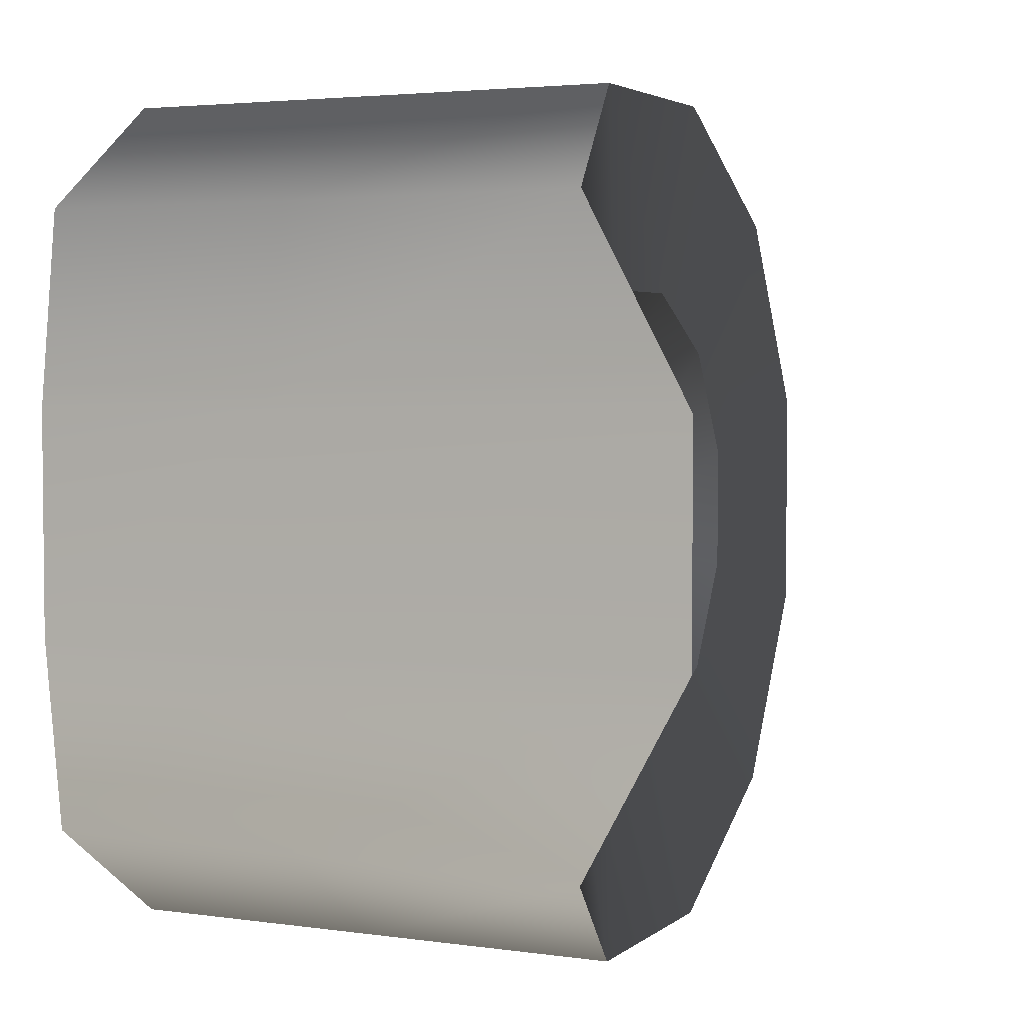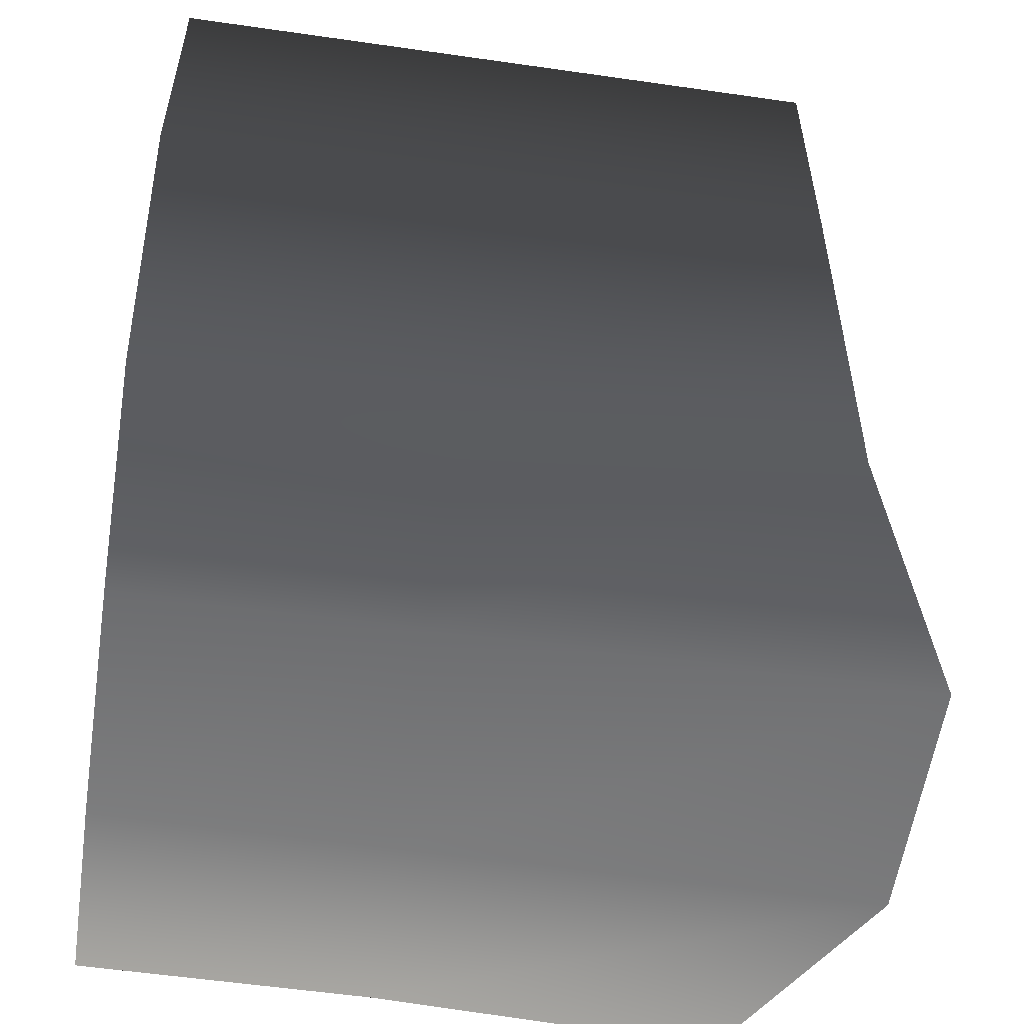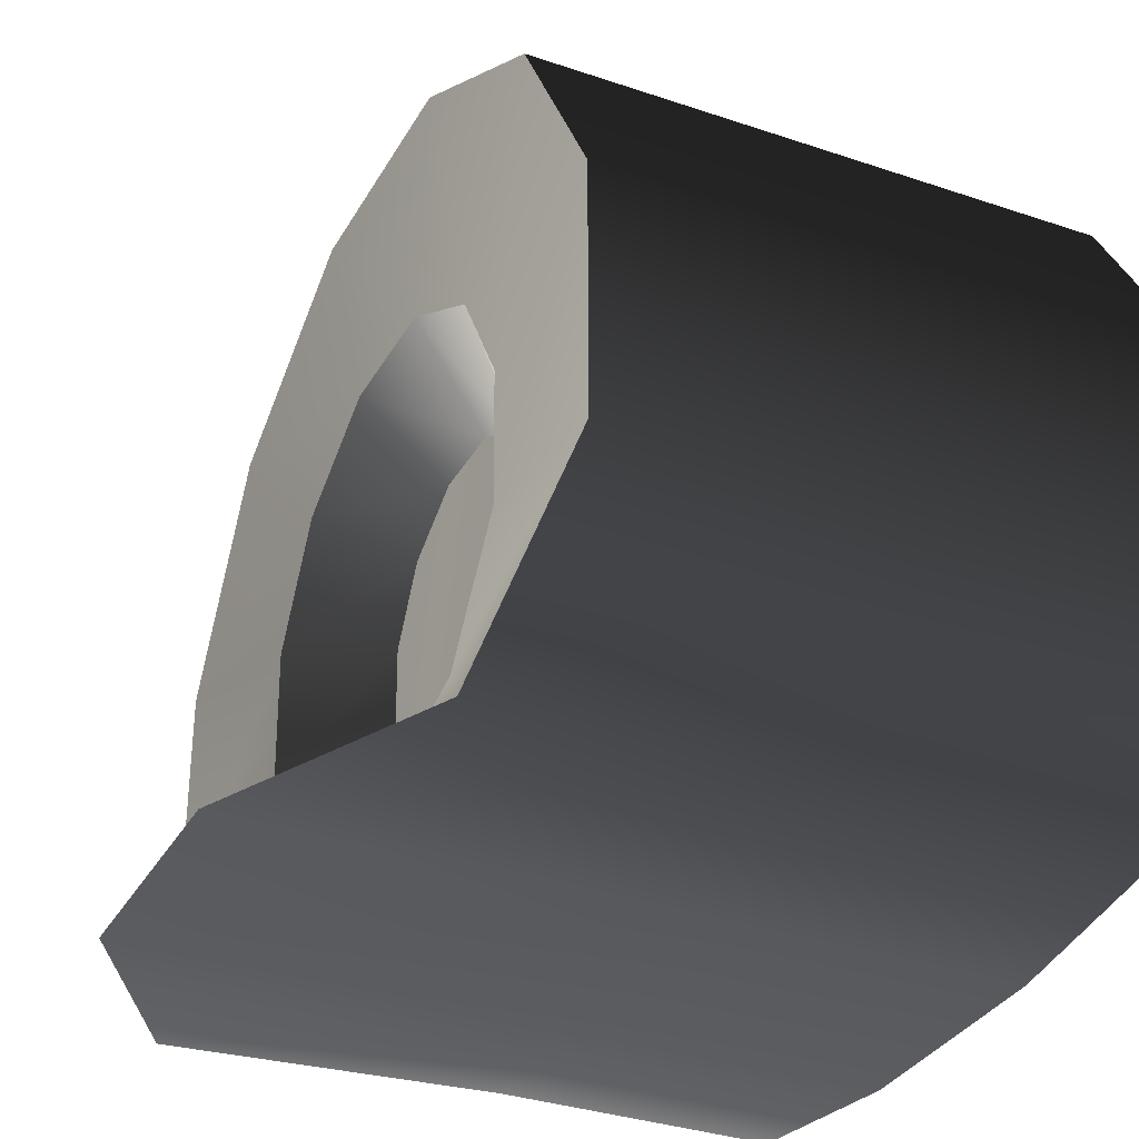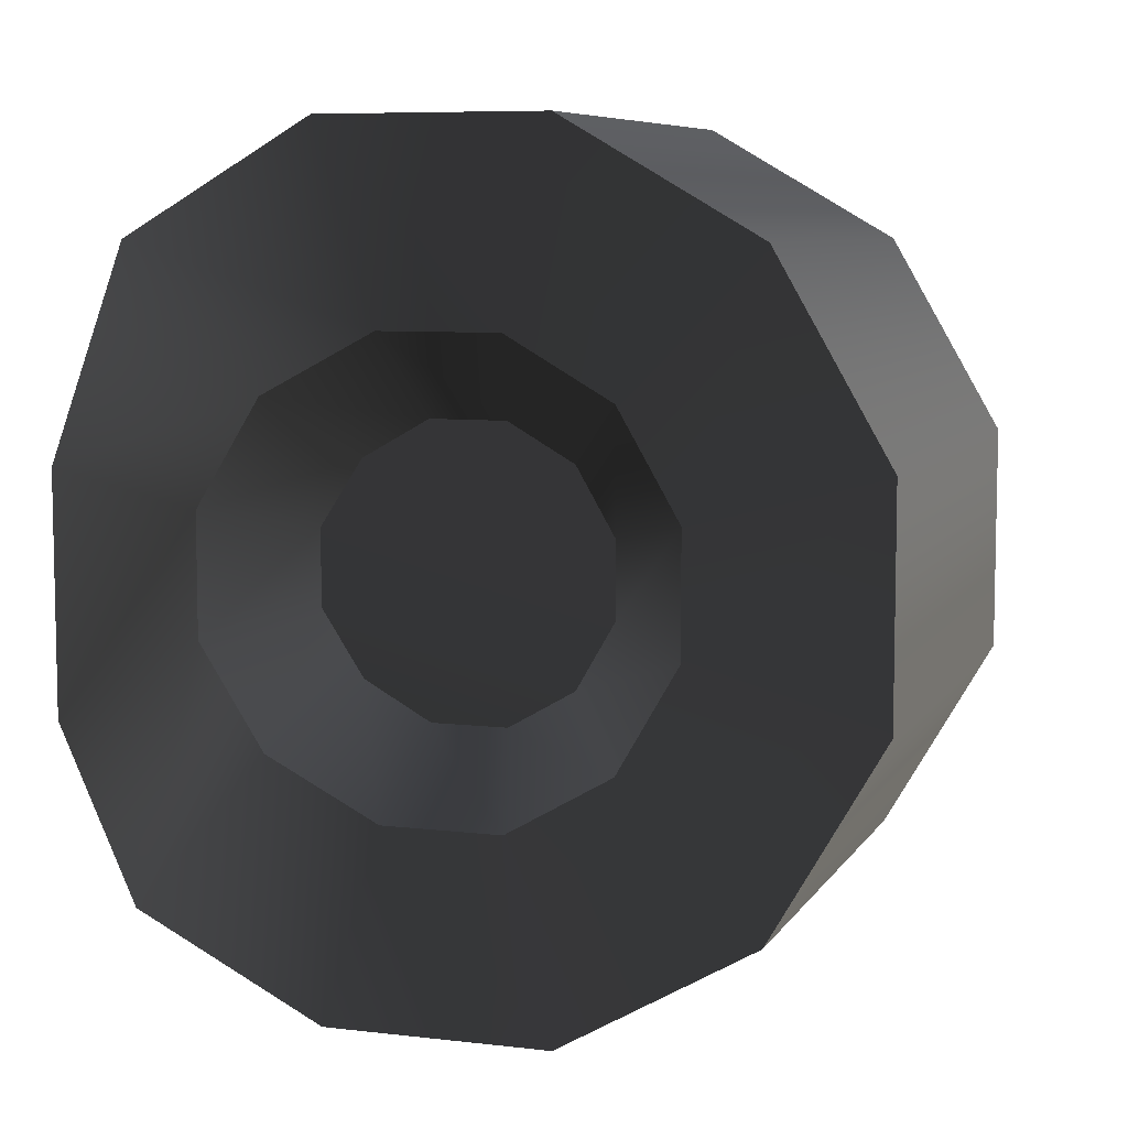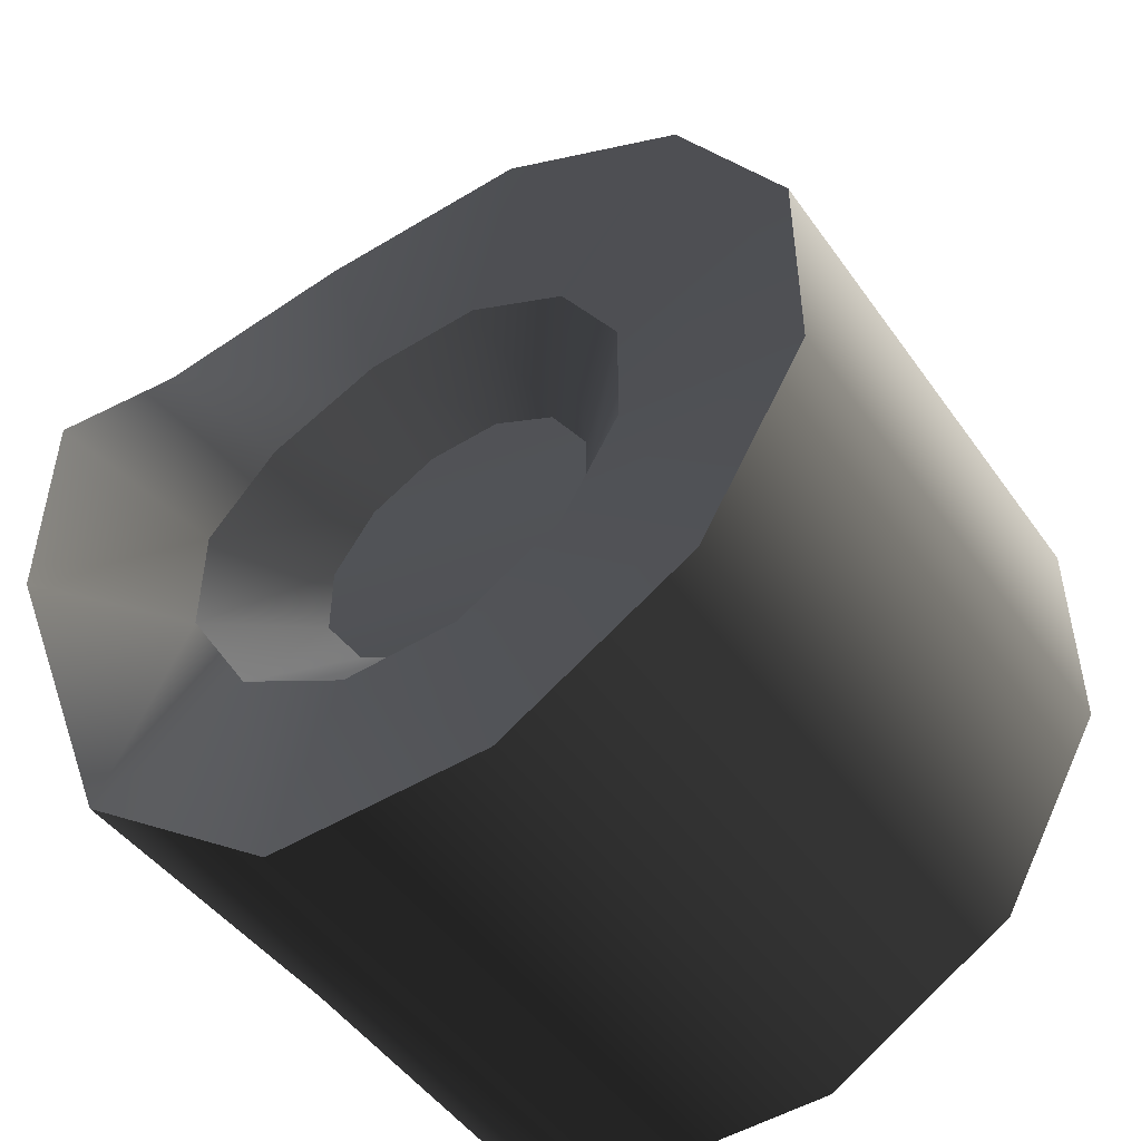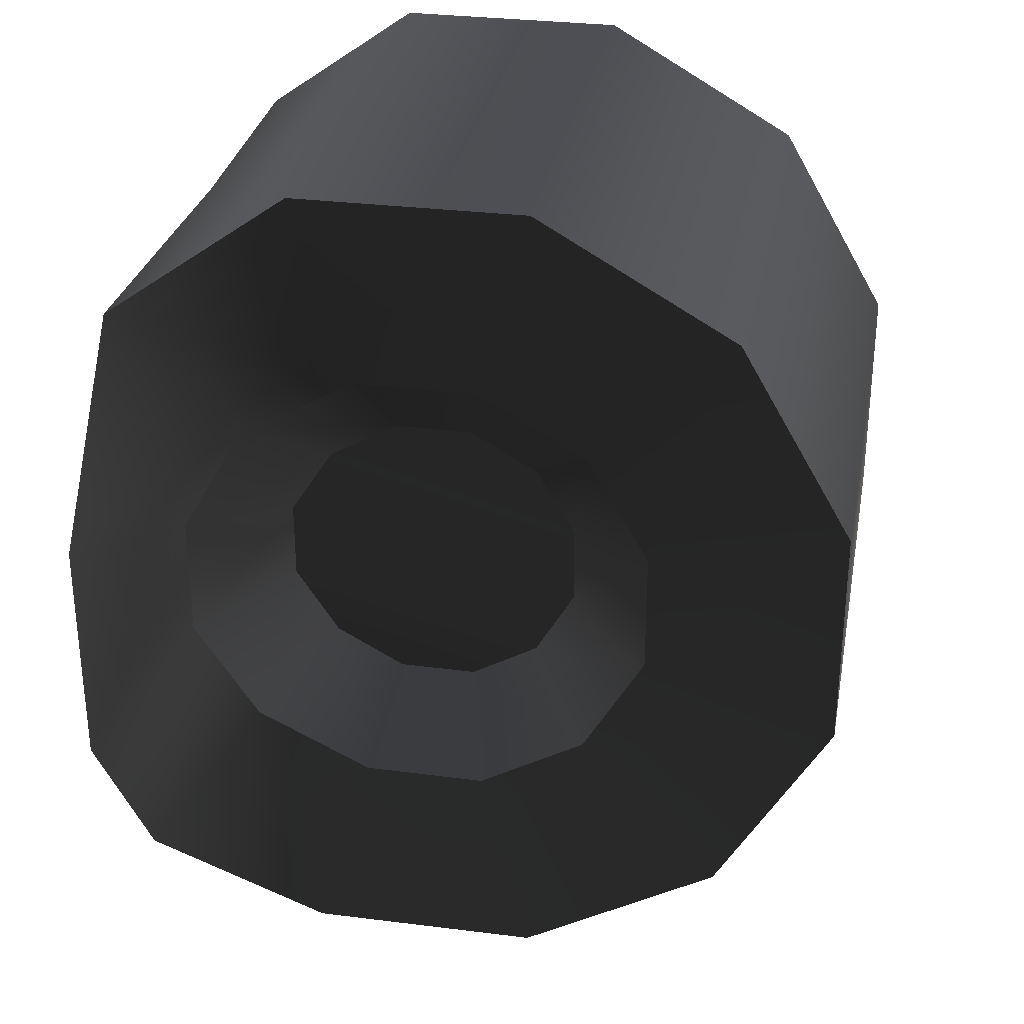
<metadata>
{"format":"obj","ext":"obj","renderer":"f3d","projection":"perspective","resolution":1024,"background":"white","views":[{"elev":3.5,"azim":25.1,"up":"+Z"},{"elev":-56.6,"azim":-8.6,"up":"+Y"},{"elev":-32.9,"azim":154.8,"up":"+Y"},{"elev":7.5,"azim":108.6,"up":"+Z"},{"elev":-49.3,"azim":124.0,"up":"+Z"},{"elev":30.6,"azim":100.4,"up":"+Z"}]}
</metadata>
<code>
v -3.042e-06 0.1358 0.5067
v 0.3147 0.371 0.3709
v 0.3147 0.1358 0.5067
v -3.181e-06 0.371 0.3709
v 0.3147 0.5067 0.1357
v -2.55e-06 0.5067 0.1357
v 0.3147 0.5067 -0.1358
v -1.18e-06 0.5067 -0.1358
v 0.3147 0.3709 -0.371
v -2.093e-06 0.3709 -0.3709
v 0.3147 0.1357 -0.5067
v -3.116e-06 0.1357 -0.5067
v 0.3154 -0.1376 -0.5067
v -4.125e-05 -0.1376 -0.5067
v 0.3683 -0.3398 -0.3731
v -0.00335 -0.3263 -0.3708
v -4.118e-05 -0.1375 0.5067
v 0.3154 -0.1375 0.5067
v -0.00335 -0.3262 0.3708
v 0.3683 -0.3398 0.3732
v -0.0117 -0.3567 0.1358
v 0.5019 -0.3567 0.1358
v -0.0117 -0.3567 -0.1357
v 0.5019 -0.3567 -0.1357
v -0.00335 -0.3263 -0.3708
v 0.3683 -0.3398 -0.3731
v 0.2068 0.04639 0.1731
v 0.2072 0.1267 0.1267
v 0.2062 -0.04637 0.1731
v 0.2072 0.1731 0.04637
v 0.208 -0.1277 0.1267
v 0.2072 0.1731 -0.04638
v 0.2091 -0.1791 0.04639
v 0.2072 0.1267 -0.1267
v 0.2091 -0.1792 -0.04636
v 0.2068 0.04637 -0.1731
v 0.208 -0.1277 -0.1267
v 0.2062 -0.04639 -0.1731
v 0.3147 0.1358 0.5067
v 0.298 0.2008 0.2008
v 0.2978 0.07351 0.2743
v 0.3147 0.371 0.3709
v 0.298 0.2743 0.07348
v 0.3147 0.5067 0.1357
v 0.298 0.2743 -0.07351
v 0.3147 0.5067 -0.1358
v 0.298 0.2008 -0.2008
v 0.3147 0.3709 -0.371
v 0.2978 0.07348 -0.2743
v 0.3147 0.1357 -0.5067
v 0.2967 -0.07351 -0.2743
v 0.3154 -0.1376 -0.5067
v 0.303 -0.21 -0.2008
v 0.3683 -0.3398 -0.3731
v 0.3174 -0.2823 -0.07347
v 0.5019 -0.3567 -0.1357
v 0.3174 -0.2823 0.07352
v 0.5019 -0.3567 0.1358
v 0.303 -0.21 0.2008
v 0.3683 -0.3398 0.3732
v 0.2967 -0.07348 0.2743
v 0.3154 -0.1375 0.5067
v 0.2978 0.07351 0.2743
v 0.2072 0.1267 0.1267
v 0.2068 0.04639 0.1731
v 0.298 0.2008 0.2008
v 0.2072 0.1731 0.04637
v 0.298 0.2743 0.07348
v 0.2072 0.1731 -0.04638
v 0.298 0.2743 -0.07351
v 0.2072 0.1267 -0.1267
v 0.298 0.2008 -0.2008
v 0.2068 0.04637 -0.1731
v 0.2978 0.07348 -0.2743
v 0.2062 -0.04639 -0.1731
v 0.2967 -0.07351 -0.2743
v 0.208 -0.1277 -0.1267
v 0.303 -0.21 -0.2008
v 0.2091 -0.1792 -0.04636
v 0.3174 -0.2823 -0.07347
v 0.2091 -0.1791 0.04639
v 0.3174 -0.2823 0.07352
v 0.208 -0.1277 0.1267
v 0.303 -0.21 0.2008
v 0.2062 -0.04637 0.1731
v 0.2967 -0.07348 0.2743
v -0.3147 0.1358 0.5067
v -3.181e-06 0.371 0.3709
v -3.042e-06 0.1358 0.5067
v -0.3147 0.371 0.3709
v -2.55e-06 0.5067 0.1357
v -0.3147 0.5067 0.1357
v -1.18e-06 0.5067 -0.1358
v -0.3147 0.5067 -0.1358
v -2.093e-06 0.3709 -0.3709
v -0.3147 0.3709 -0.371
v -3.116e-06 0.1357 -0.5067
v -0.3147 0.1357 -0.5067
v -4.125e-05 -0.1376 -0.5067
v -0.3147 -0.1376 -0.5067
v -0.00335 -0.3263 -0.3708
v -0.3147 -0.3271 -0.3709
v -0.3147 -0.1375 0.5067
v -4.118e-05 -0.1375 0.5067
v -0.3147 -0.327 0.371
v -0.00335 -0.3262 0.3708
v -0.3147 -0.3567 0.1358
v -0.0117 -0.3567 0.1358
v -0.3147 -0.3567 -0.1357
v -0.0117 -0.3567 -0.1357
v -0.3147 -0.3271 -0.3709
v -0.00335 -0.3263 -0.3708
v -0.3147 -0.327 0.371
v -0.3147 0.1358 0.5067
v -0.3147 -0.1375 0.5067
v -0.3147 -0.3567 0.1358
v -0.3147 -0.3567 -0.1357
v -0.3147 0.371 0.3709
v -0.3147 -0.3271 -0.3709
v -0.3147 0.5067 0.1357
v -0.3147 -0.1376 -0.5067
v -0.3147 0.5067 -0.1358
v -0.3147 0.1357 -0.5067
v -0.3147 0.3709 -0.371
g wheel_backL_19939_290
f 1 3 2
f 2 4 1
f 4 2 5
f 5 6 4
f 6 5 7
f 7 8 6
f 8 7 9
f 9 10 8
f 10 9 11
f 11 12 10
f 12 11 13
f 13 14 12
f 14 13 15
f 15 16 14
f 3 1 17
f 17 18 3
f 18 17 19
f 19 20 18
f 20 19 21
f 21 22 20
f 22 21 23
f 23 24 22
f 24 23 25
f 25 26 24
f 27 29 28
f 30 28 29
f 29 31 30
f 32 30 31
f 31 33 32
f 34 32 33
f 33 35 34
f 36 34 35
f 35 37 36
f 36 37 38
f 39 41 40
f 40 42 39
f 42 40 43
f 43 44 42
f 44 43 45
f 45 46 44
f 46 45 47
f 47 48 46
f 48 47 49
f 49 50 48
f 50 49 51
f 51 52 50
f 52 51 53
f 53 54 52
f 54 53 55
f 55 56 54
f 56 55 57
f 57 58 56
f 58 57 59
f 59 60 58
f 60 59 61
f 61 62 60
f 62 61 41
f 41 39 62
f 63 65 64
f 64 66 63
f 66 64 67
f 67 68 66
f 68 67 69
f 69 70 68
f 70 69 71
f 71 72 70
f 72 71 73
f 73 74 72
f 74 73 75
f 75 76 74
f 76 75 77
f 77 78 76
f 78 77 79
f 79 80 78
f 80 79 81
f 81 82 80
f 82 81 83
f 83 84 82
f 84 83 85
f 85 86 84
f 86 85 65
f 65 63 86
f 87 89 88
f 88 90 87
f 90 88 91
f 91 92 90
f 92 91 93
f 93 94 92
f 94 93 95
f 95 96 94
f 96 95 97
f 97 98 96
f 98 97 99
f 99 100 98
f 100 99 101
f 101 102 100
f 89 87 103
f 103 104 89
f 104 103 105
f 105 106 104
f 106 105 107
f 107 108 106
f 108 107 109
f 109 110 108
f 110 109 111
f 111 112 110
f 113 115 114
f 114 116 113
f 117 116 114
f 114 118 117
f 119 117 118
f 118 120 119
f 121 119 120
f 120 122 121
f 123 121 122
f 122 124 123

</code>
